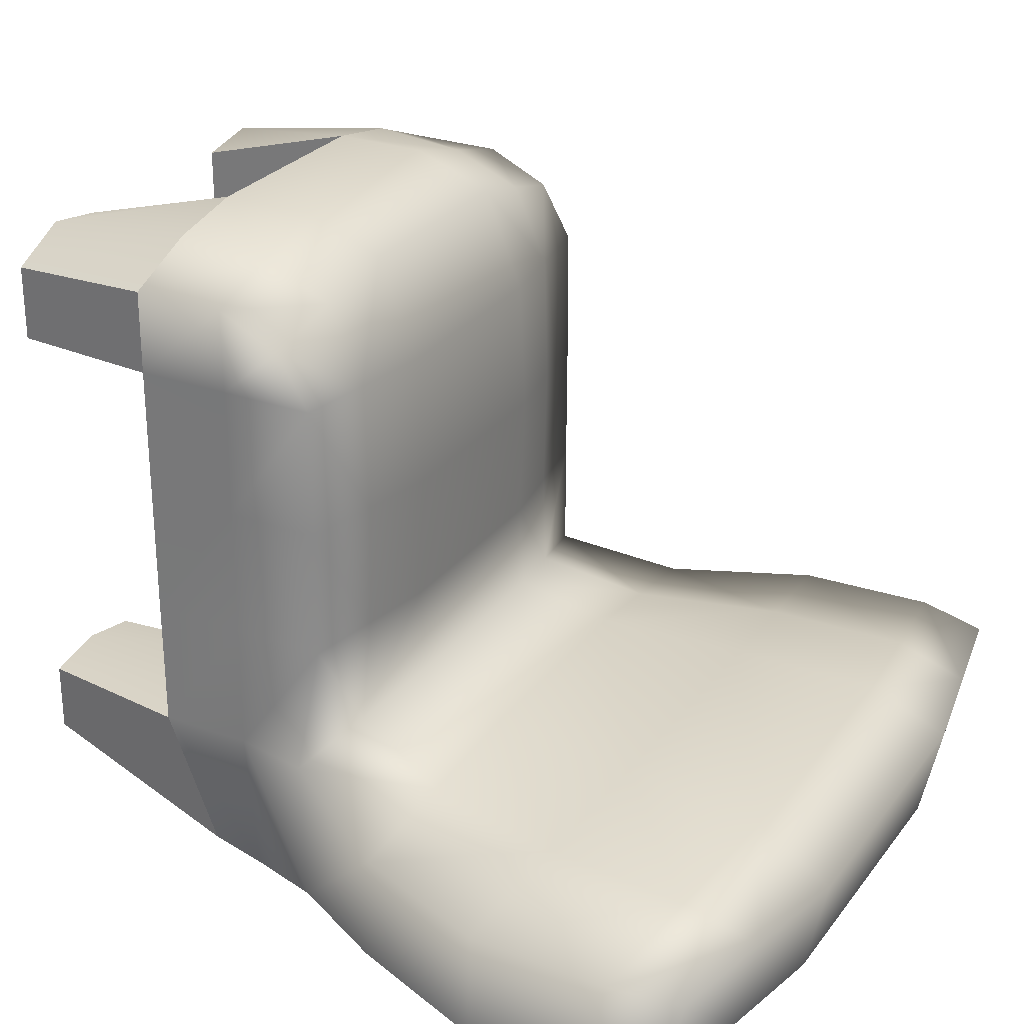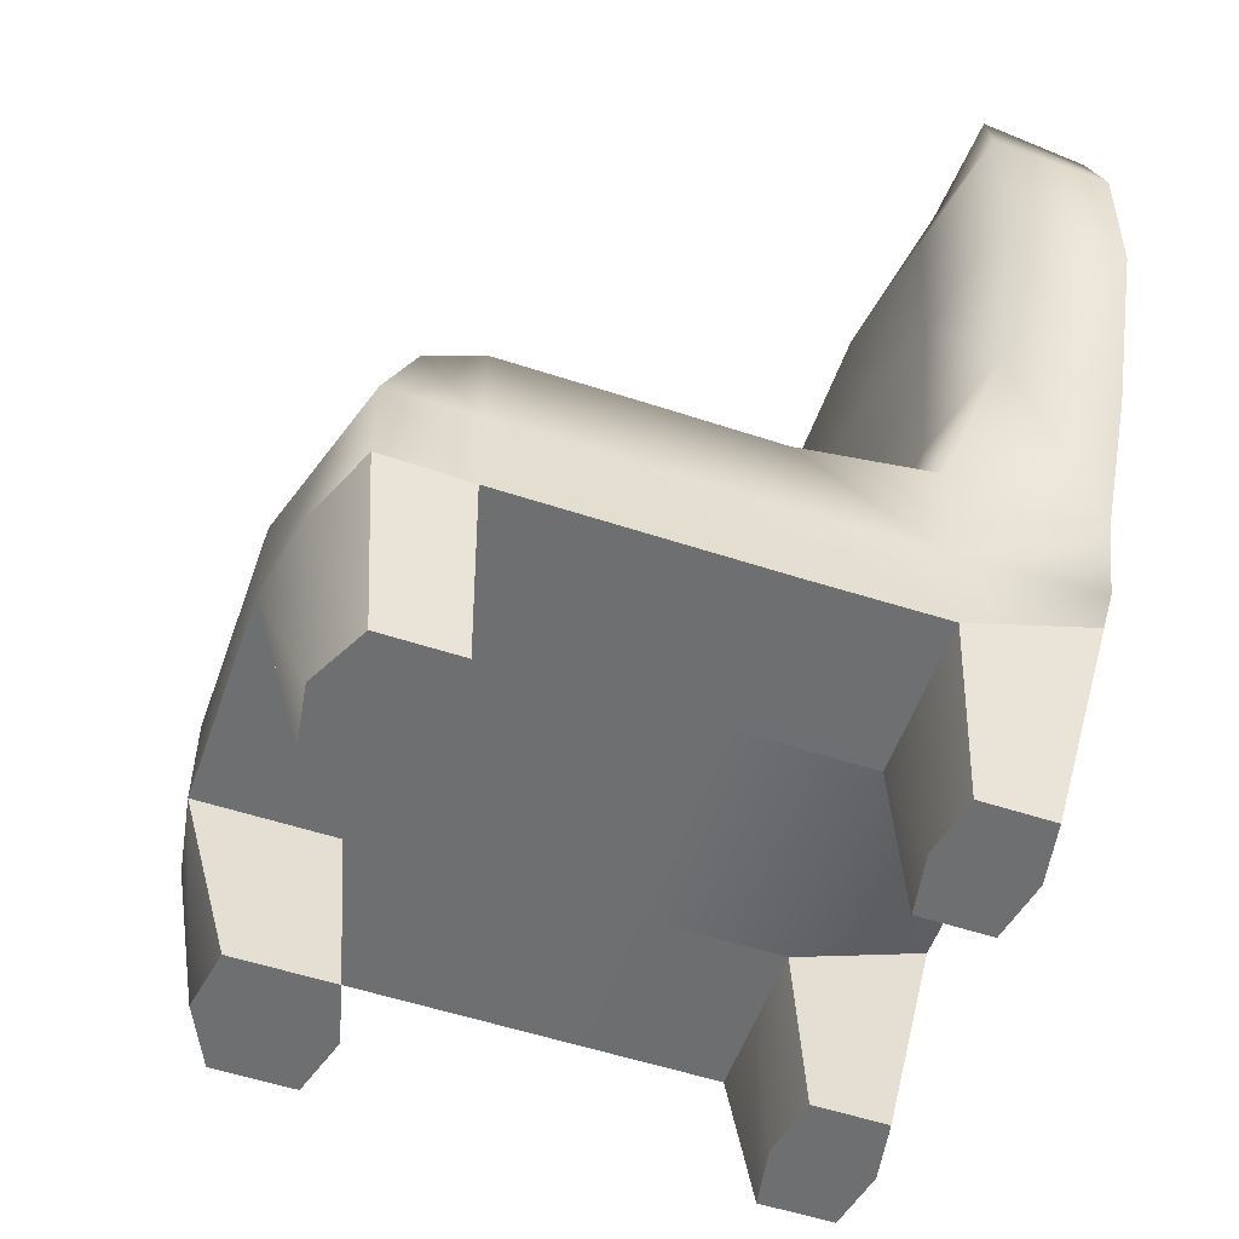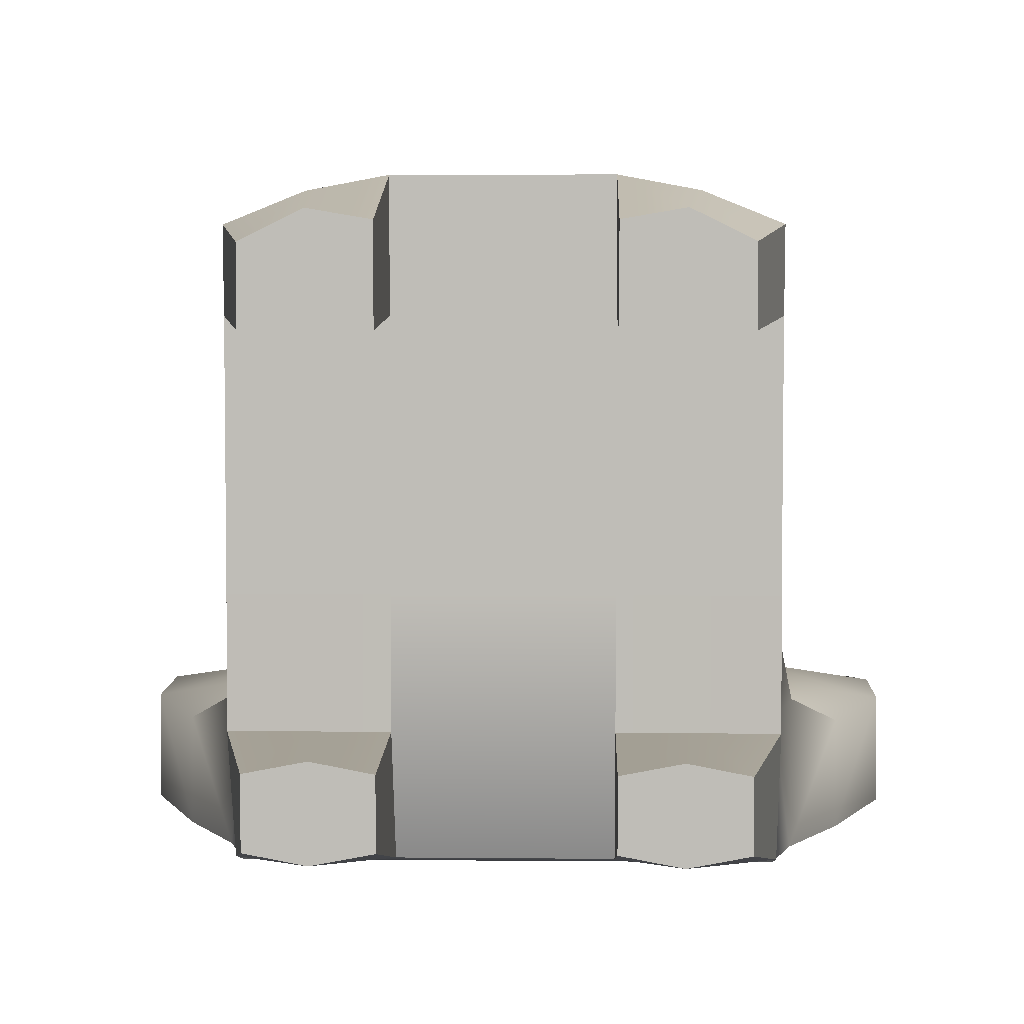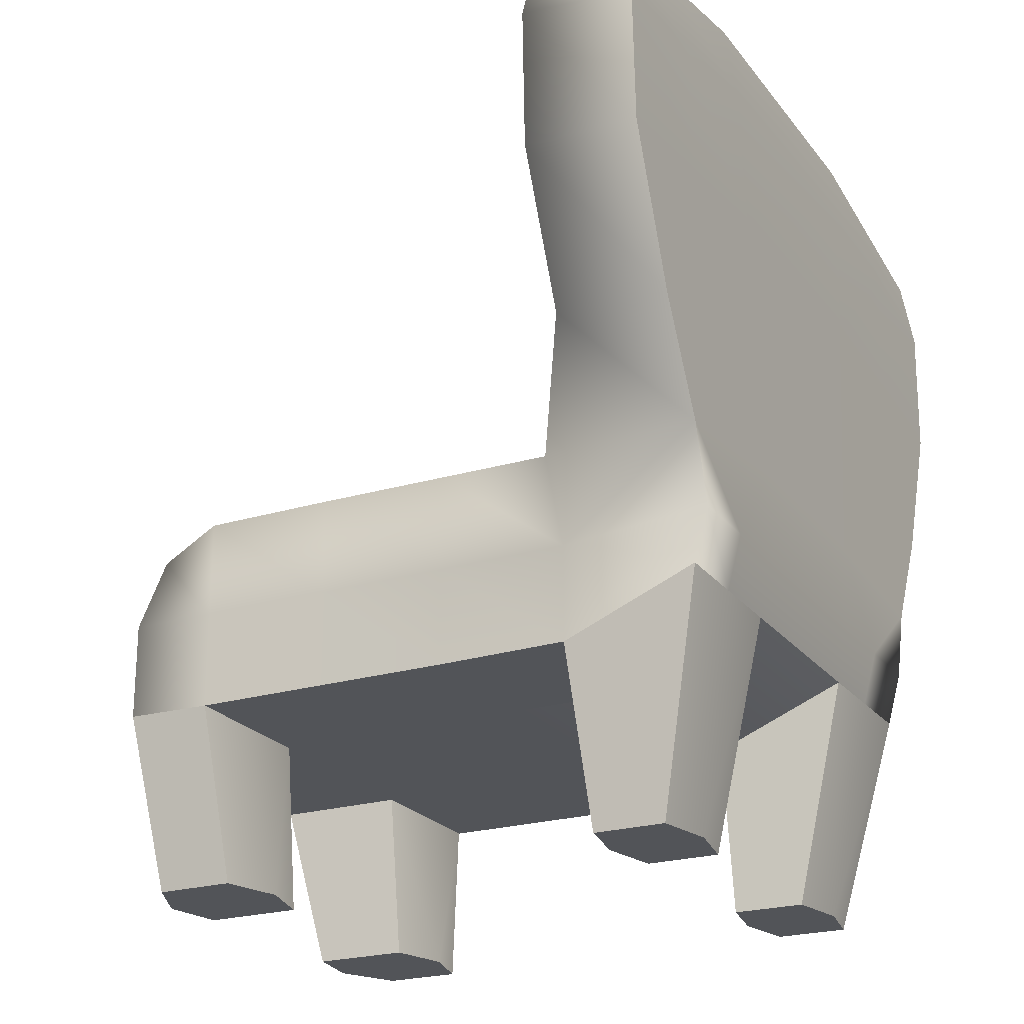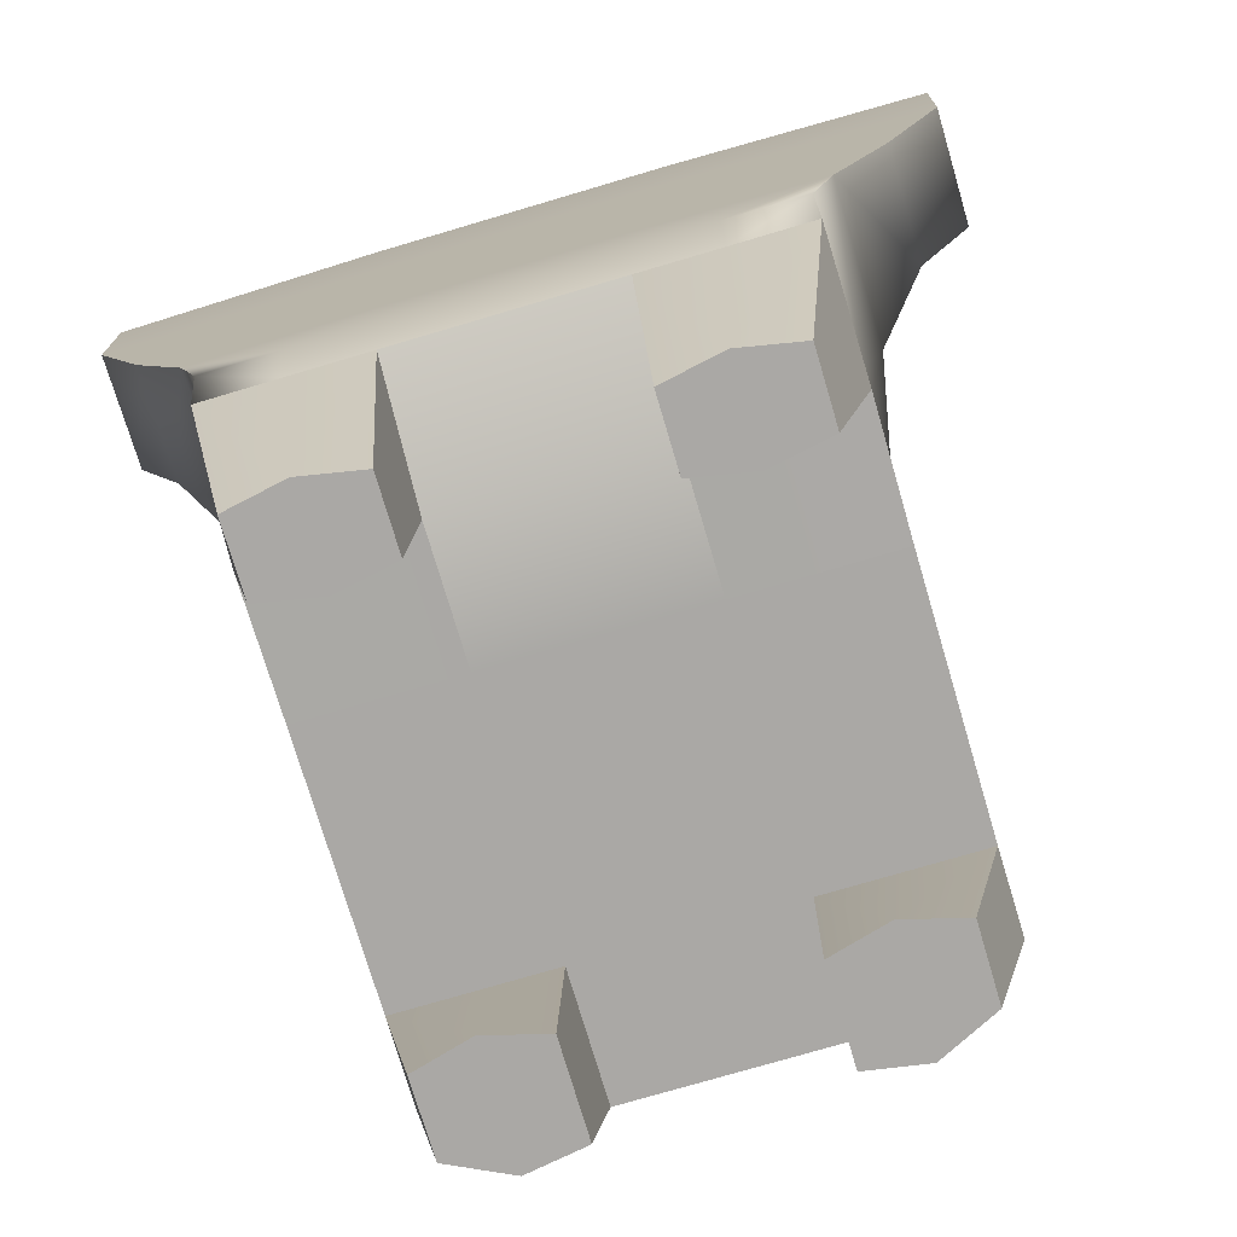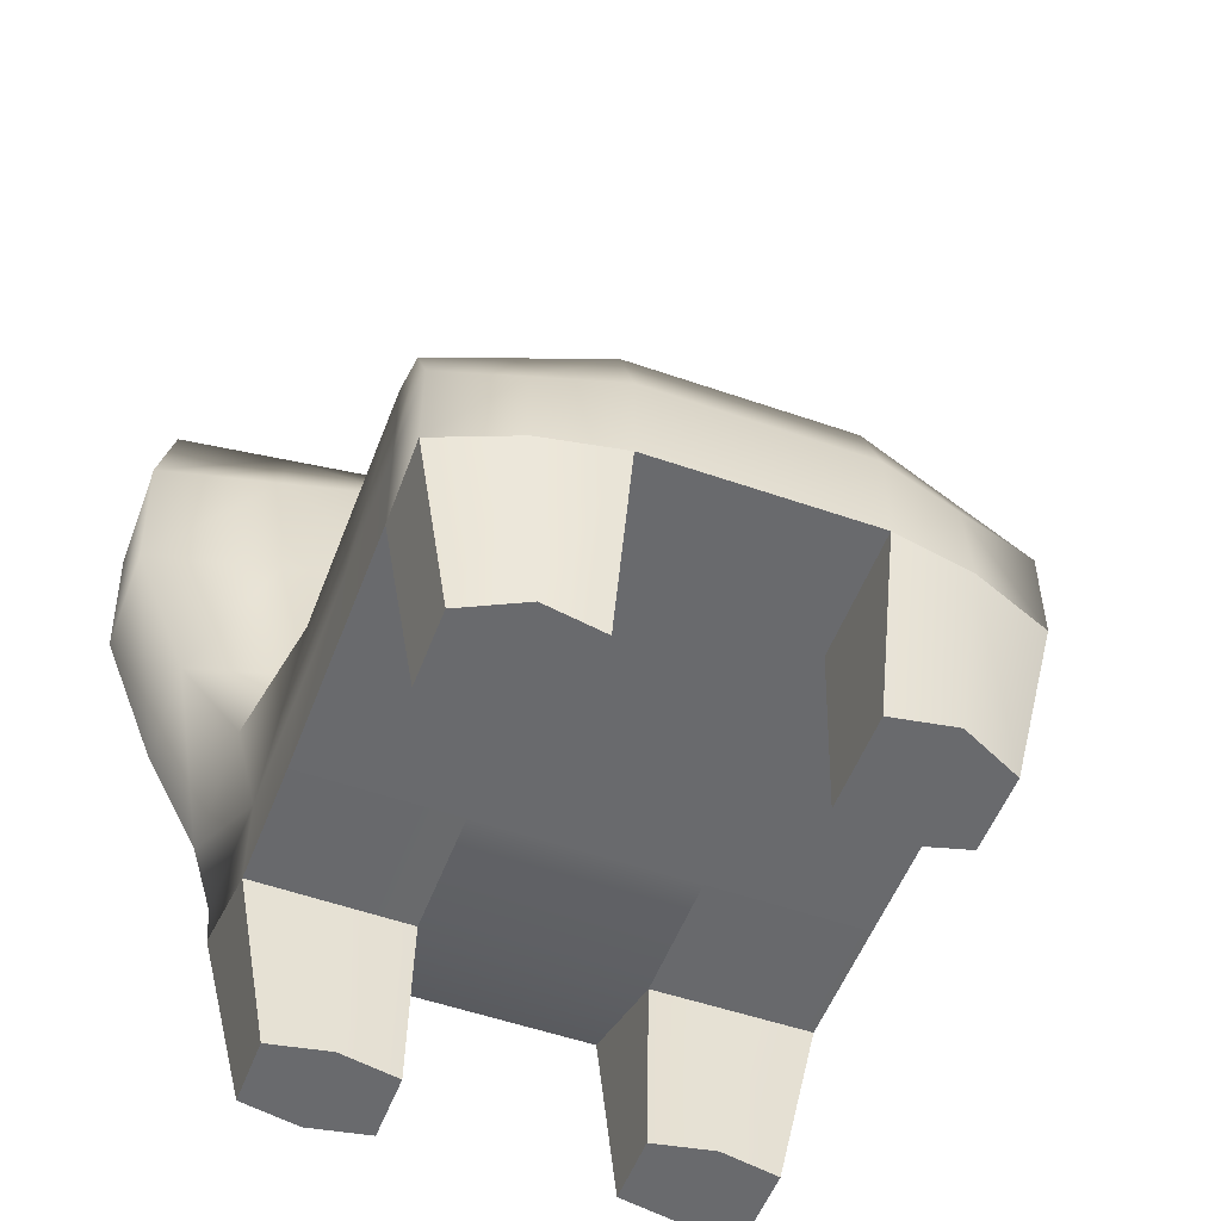
<metadata>
{"format":"obj","ext":"obj","renderer":"f3d","projection":"perspective","resolution":1024,"background":"white","views":[{"elev":27.3,"azim":119.0,"up":"+Z"},{"elev":-54.5,"azim":70.7,"up":"+Y"},{"elev":4.4,"azim":1.8,"up":"+Z"},{"elev":-23.0,"azim":117.3,"up":"+Y"},{"elev":-75.2,"azim":-163.5,"up":"+Y"},{"elev":-53.0,"azim":-20.5,"up":"+Y"}]}
</metadata>
<code>
g pCube3
v 5.008 1.559 3.426
v 2.024 1.539 4.303
v 5.008 3.363 3.426
v 2.024 3.363 4.303
v 5.008 4.577 2.852
v 2.024 4.897 3.729
v 4.993 5.188 1.804
v 2.024 5.658 1.804
v 4.993 5.198 -0.696
v 2.024 5.785 -0.696
v 4.993 5.188 -3.196
v 2.024 5.66 -3.196
v 5.454 4.947 -5.574
v 2.038 5.761 -4.892
v 5.008 3.363 -5.692
v 5.008 2.581 -8.21
v 2.024 2.562 -8.214
v 5.008 1.559 -5.692
v 2.024 1.539 -5.695
v 4.993 1.539 -0.696
v 2.024 1.539 -0.696
v 4.993 1.539 1.804
v 2.024 1.539 1.804
v 4.993 3.363 -3.196
v 4.993 3.363 -0.696
v 4.993 3.363 1.804
v 5.441 5.031 -8.482
v 2.024 5.337 -8.485
v 2.024 3.593 -8.485
v 5.008 3.593 -8.482
v 7.409 14.1 -6.419
v 2.995 14.93 -6.423
v 2.995 14.52 -8.339
v 7.409 13.73 -8.335
v 7.661 9.986 -6.303
v 7.661 9.921 -8.482
v 2.532 10.48 -8.485
v 2.532 10.57 -5.491
v 6.524 7.155 -6.339
v 6.524 7.053 -8.482
v 2.234 7.464 -8.485
v 2.234 7.585 -5.436
v 7.75 12.71 -6.303
v 7.75 12.52 -8.482
v 2.82 13.18 -8.485
v 2.82 13.4 -5.653
v 4.317 -1.731 -7.231
v 2.033 -1.731 -7.232
v 2.033 -1.731 -5.883
v 4.317 -1.731 -5.883
v 4.317 -1.731 1.563
v 2.033 -1.731 1.563
v 2.033 -1.731 3.39
v 4.317 -1.731 3.029
v 3.522 3.363 3.863
v 3.522 4.737 3.289
v 3.514 5.422 1.804
v 3.514 5.49 -0.696
v 3.514 5.423 -3.196
v 3.752 5.352 -5.234
v 4.387 7.369 -5.889
v 5.106 10.28 -5.899
v 5.294 13.05 -5.979
v 5.21 14.52 -6.421
v 5.21 14.12 -8.337
v 5.294 12.85 -8.483
v 5.106 10.2 -8.483
v 4.387 7.258 -8.483
v 3.739 5.184 -8.483
v 3.522 3.593 -8.483
v 3.522 2.572 -8.212
v 3.182 -1.731 -7.45
v 3.176 -1.731 -5.664
v 3.522 1.549 -5.694
v 3.514 1.539 -0.696
v 3.514 1.539 1.804
v 3.176 -1.731 1.252
v 3.182 -1.731 3.585
v 3.522 1.549 4.025
v -5.008 1.559 3.426
v -2.024 1.539 4.303
v -5.008 3.363 3.426
v -2.024 3.363 4.303
v -5.008 4.577 2.852
v -2.024 4.897 3.729
v -4.994 5.188 1.804
v -2.024 5.658 1.804
v -4.994 5.198 -0.696
v -2.024 5.785 -0.696
v -4.994 5.188 -3.196
v -2.024 5.66 -3.196
v -5.454 4.947 -5.574
v -2.038 5.761 -4.892
v -5.008 3.363 -5.692
v -5.008 2.581 -8.21
v -2.024 2.562 -8.214
v -5.008 1.559 -5.692
v -2.024 1.539 -5.695
v -4.994 1.539 -0.696
v -2.024 1.539 -0.696
v -4.994 1.539 1.804
v -2.024 1.539 1.804
v -4.994 3.363 -3.196
v -4.994 3.363 -0.696
v -4.994 3.363 1.804
v -5.441 5.031 -8.482
v -2.024 5.337 -8.485
v -2.024 3.593 -8.485
v -5.008 3.593 -8.482
v -7.409 14.1 -6.419
v -2.995 14.93 -6.423
v -2.995 14.52 -8.339
v -7.409 13.73 -8.335
v -7.661 9.986 -6.303
v -7.661 9.921 -8.482
v -2.532 10.48 -8.485
v -2.532 10.57 -5.491
v -6.524 7.155 -6.339
v -6.524 7.053 -8.482
v -2.234 7.464 -8.485
v -2.234 7.585 -5.436
v -7.75 12.71 -6.303
v -7.75 12.52 -8.482
v -2.82 13.18 -8.485
v -2.82 13.4 -5.653
v -4.317 -1.731 -7.231
v -2.033 -1.731 -7.232
v -2.033 -1.731 -5.883
v -4.317 -1.731 -5.883
v -4.317 -1.731 1.563
v -2.033 -1.731 1.563
v -2.033 -1.731 3.39
v -4.317 -1.731 3.029
v -3.522 3.363 3.863
v -3.522 4.737 3.289
v -3.514 5.422 1.804
v -3.514 5.49 -0.696
v -3.514 5.423 -3.196
v -3.752 5.352 -5.234
v -4.387 7.369 -5.889
v -5.106 10.28 -5.899
v -5.294 13.05 -5.979
v -5.21 14.52 -6.421
v -5.21 14.12 -8.337
v -5.294 12.85 -8.483
v -5.106 10.2 -8.483
v -4.387 7.258 -8.483
v -3.739 5.184 -8.483
v -3.522 3.593 -8.483
v -3.522 2.572 -8.212
v -3.182 -1.731 -7.45
v -3.176 -1.731 -5.664
v -3.522 1.549 -5.694
v -3.514 1.539 -0.696
v -3.514 1.539 1.804
v -3.176 -1.731 1.252
v -3.182 -1.731 3.585
v -3.522 1.549 4.025
v 4.993 1.539 -3.196
v 3.514 1.539 -3.196
v -2.024 1.539 -3.196
v 2.024 1.539 -3.196
v -3.514 1.539 -3.196
v -4.994 1.539 -3.196
f 1 3 55 79
f 3 5 56 55
f 5 7 57 56
f 7 9 58 57
f 9 11 59 58
f 11 13 60 59
f 27 30 70 69
f 30 16 71 70
f 18 15 24 159
f 159 24 25 20
f 20 25 26 22
f 22 26 3 1
f 15 13 11 24
f 24 11 9 25
f 25 9 7 26
f 26 7 5 3
f 31 34 65 64
f 15 30 27 13
f 18 16 30 15
f 13 39 61 60
f 27 40 39 13
f 36 44 43 35
f 35 43 63 62
f 40 36 35 39
f 39 35 62 61
f 44 34 31 43
f 43 31 64 63
f 55 56 6 4
f 57 8 6 56
f 58 10 8 57
f 59 12 10 58
f 60 14 12 59
f 61 42 14 60
f 62 38 42 61
f 63 46 38 62
f 64 32 46 63
f 65 33 32 64
f 70 29 28 69
f 71 17 29 70
f 55 4 2 79
f 80 158 134 82
f 4 83 81 2
f 82 134 135 84
f 6 85 83 4
f 84 135 136 86
f 8 87 85 6
f 86 136 137 88
f 10 89 87 8
f 88 137 138 90
f 12 91 89 10
f 90 138 139 92
f 14 93 91 12
f 106 148 149 109
f 29 108 107 28
f 109 149 150 95
f 17 96 108 29
f 97 164 103 94
f 164 99 104 103
f 99 101 105 104
f 101 80 82 105
f 94 103 90 92
f 103 104 88 90
f 104 105 86 88
f 105 82 84 86
f 110 143 144 113
f 94 92 106 109
f 33 112 111 32
f 97 94 109 95
f 92 139 140 118
f 106 92 118 119
f 42 121 93 14
f 115 114 122 123
f 46 125 117 38
f 114 141 142 122
f 119 118 114 115
f 38 117 121 42
f 118 140 141 114
f 123 122 110 113
f 32 111 125 46
f 122 142 143 110
f 134 83 85 135
f 136 135 85 87
f 137 136 87 89
f 138 137 89 91
f 139 138 91 93
f 140 139 93 121
f 141 140 121 117
f 142 141 117 125
f 143 142 125 111
f 144 143 111 112
f 149 148 107 108
f 150 149 108 96
f 134 158 81 83
f 47 50 73 72
f 73 49 48 72
f 159 20 75 160
f 20 22 76 75
f 75 21 162 160
f 76 23 21 75
f 162 161 98 19
f 164 163 154 99
f 21 100 161 162
f 99 154 155 101
f 23 102 100 21
f 2 81 102 23
f 19 98 96 17
f 154 163 161 100
f 155 154 100 102
f 51 54 78 77
f 78 53 52 77
f 69 68 40 27
f 67 66 44 36
f 68 67 36 40
f 66 65 34 44
f 45 33 65 66
f 37 45 66 67
f 41 37 67 68
f 28 41 68 69
f 148 106 119 147
f 28 107 120 41
f 146 115 123 145
f 37 116 124 45
f 147 119 115 146
f 41 120 116 37
f 145 123 113 144
f 45 124 112 33
f 124 145 144 112
f 116 146 145 124
f 120 147 146 116
f 107 148 147 120
f 16 47 72 71
f 72 48 17 71
f 17 48 49 19
f 74 73 50 18
f 19 49 73 74
f 18 50 47 16
f 22 51 77 76
f 77 52 23 76
f 23 52 53 2
f 79 78 54 1
f 2 53 78 79
f 1 54 51 22
f 126 151 152 129
f 152 151 127 128
f 130 156 157 133
f 157 156 131 132
f 95 150 151 126
f 151 150 96 127
f 96 98 128 127
f 153 97 129 152
f 98 153 152 128
f 97 95 126 129
f 101 155 156 130
f 156 155 102 131
f 102 81 132 131
f 158 80 133 157
f 81 158 157 132
f 80 101 130 133
f 160 162 19 74
f 160 74 18 159
f 153 163 164 97
f 161 163 153 98

</code>
